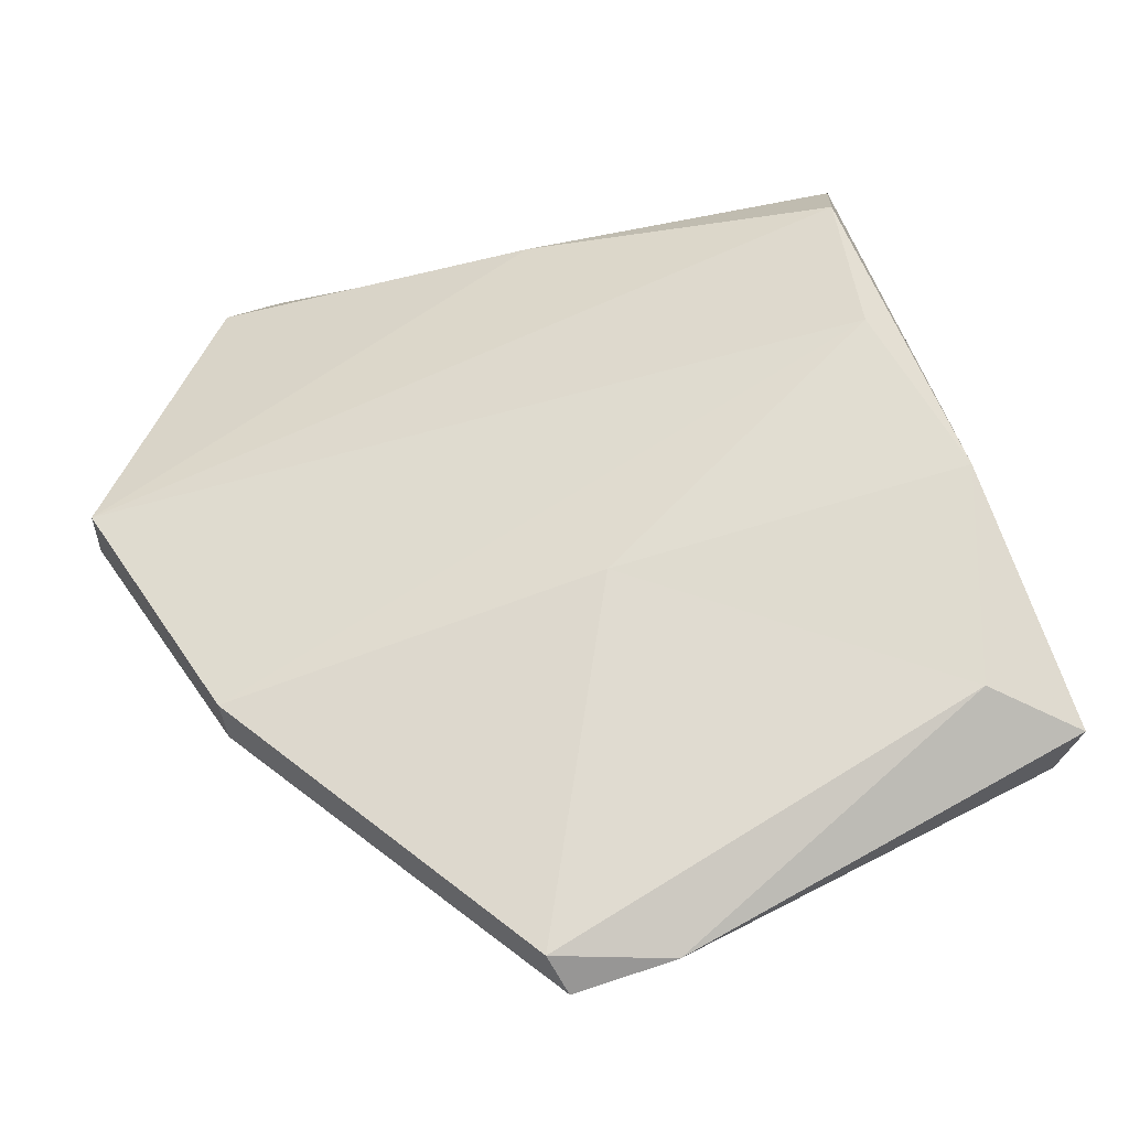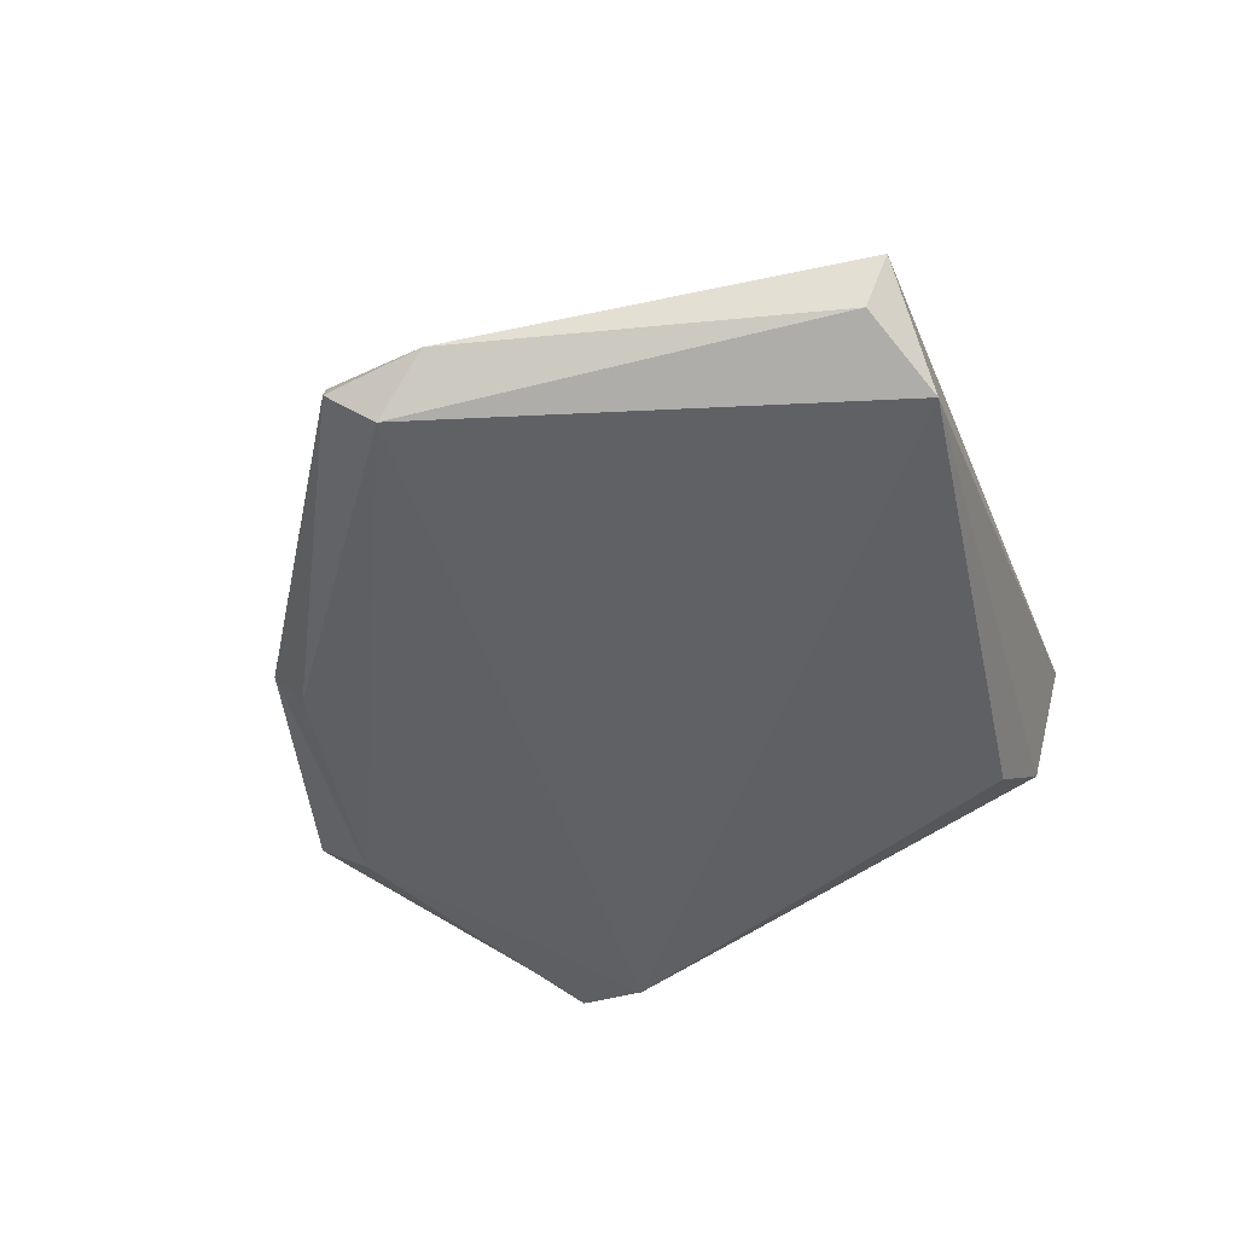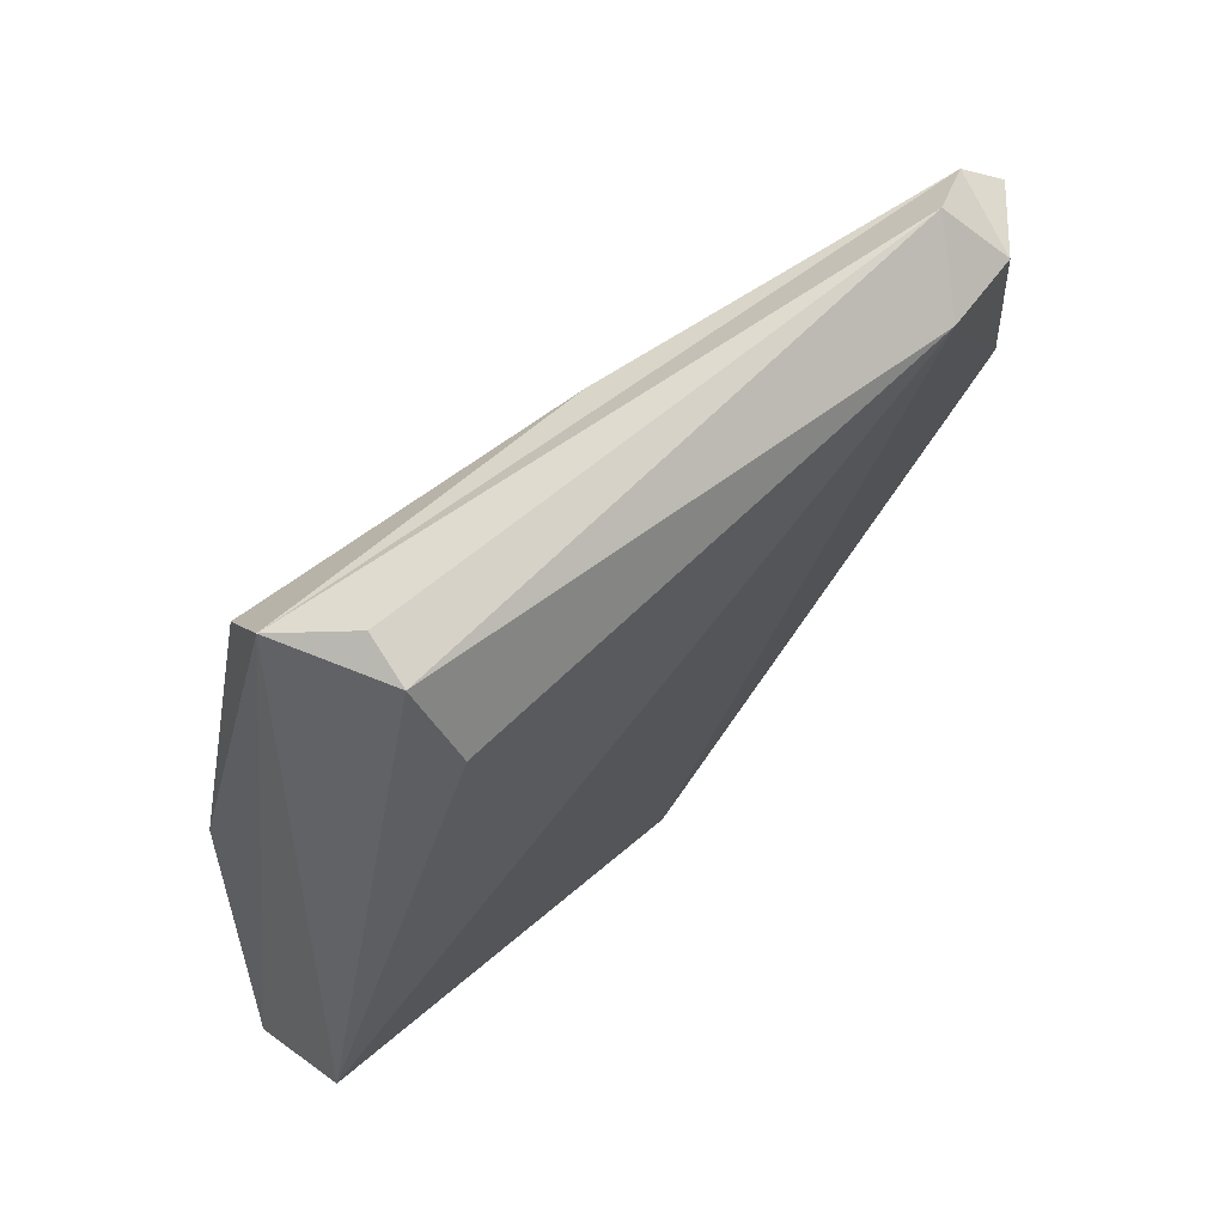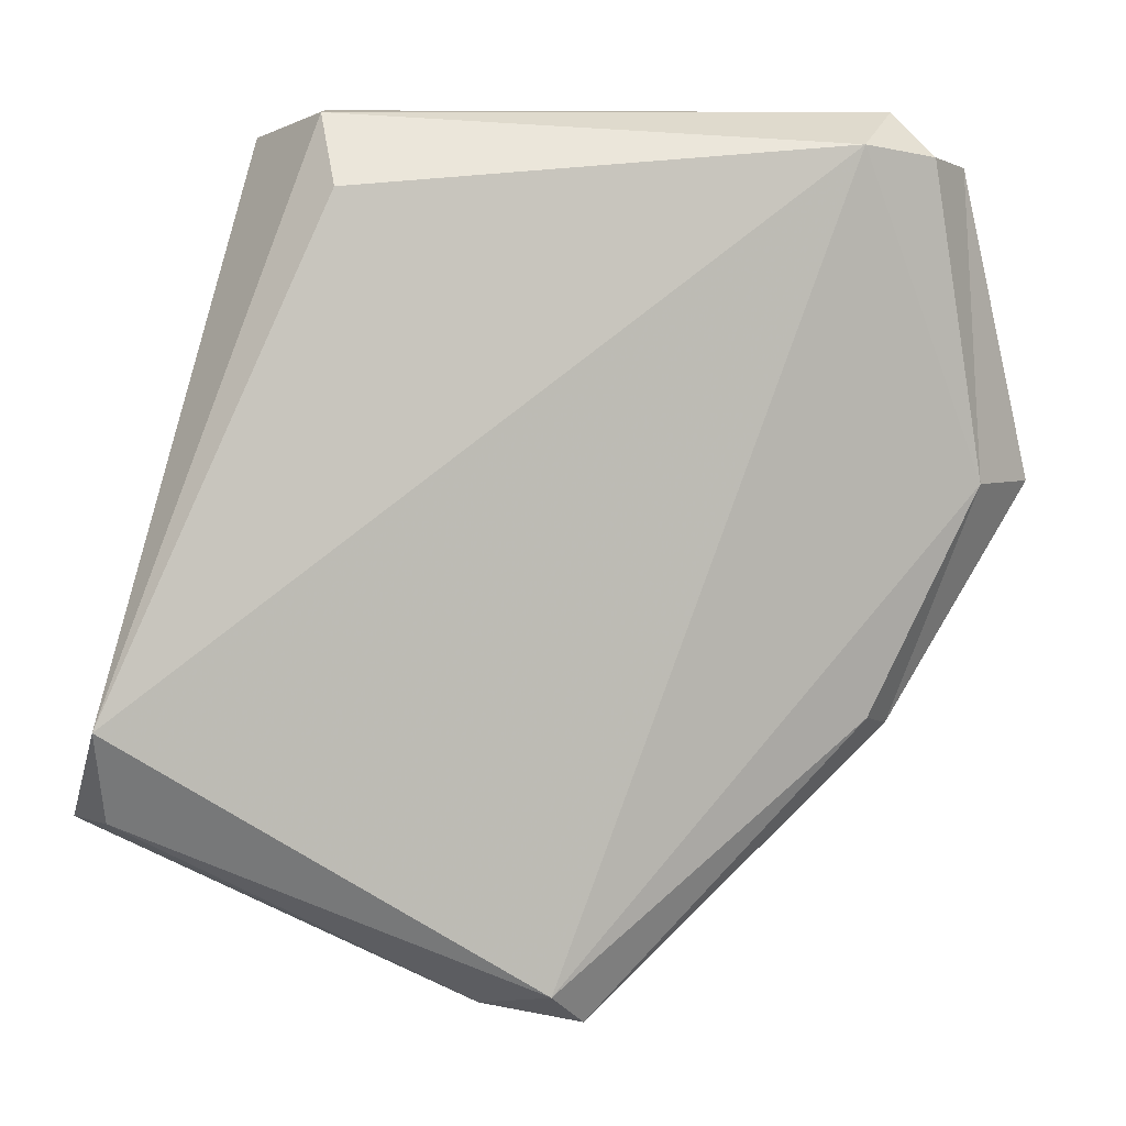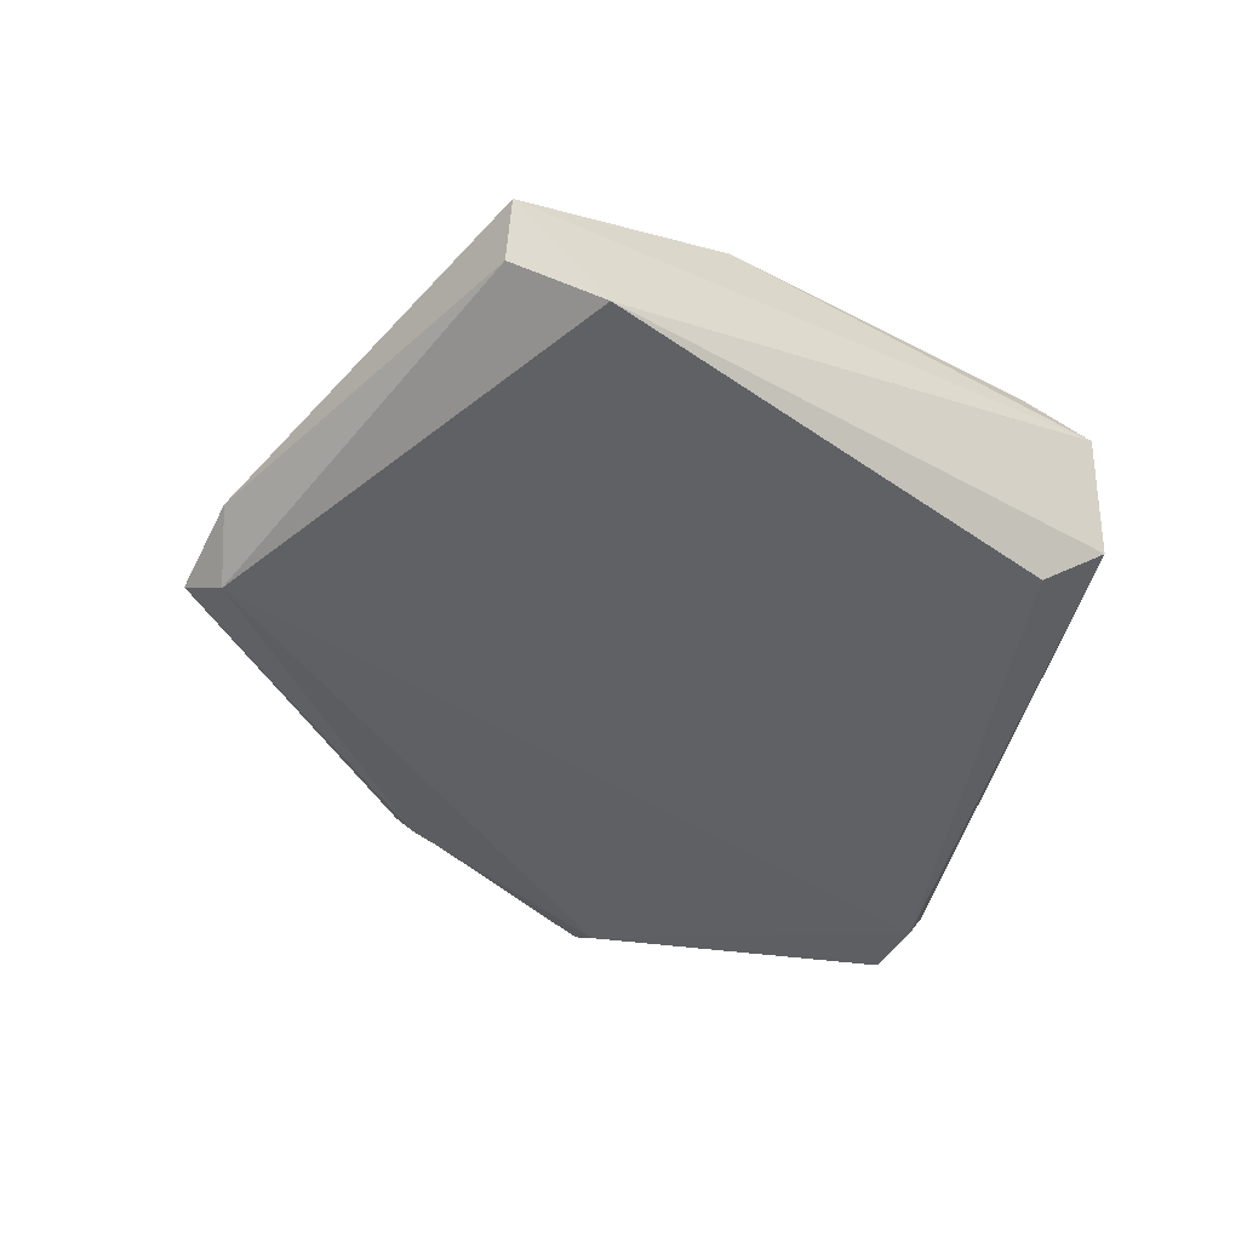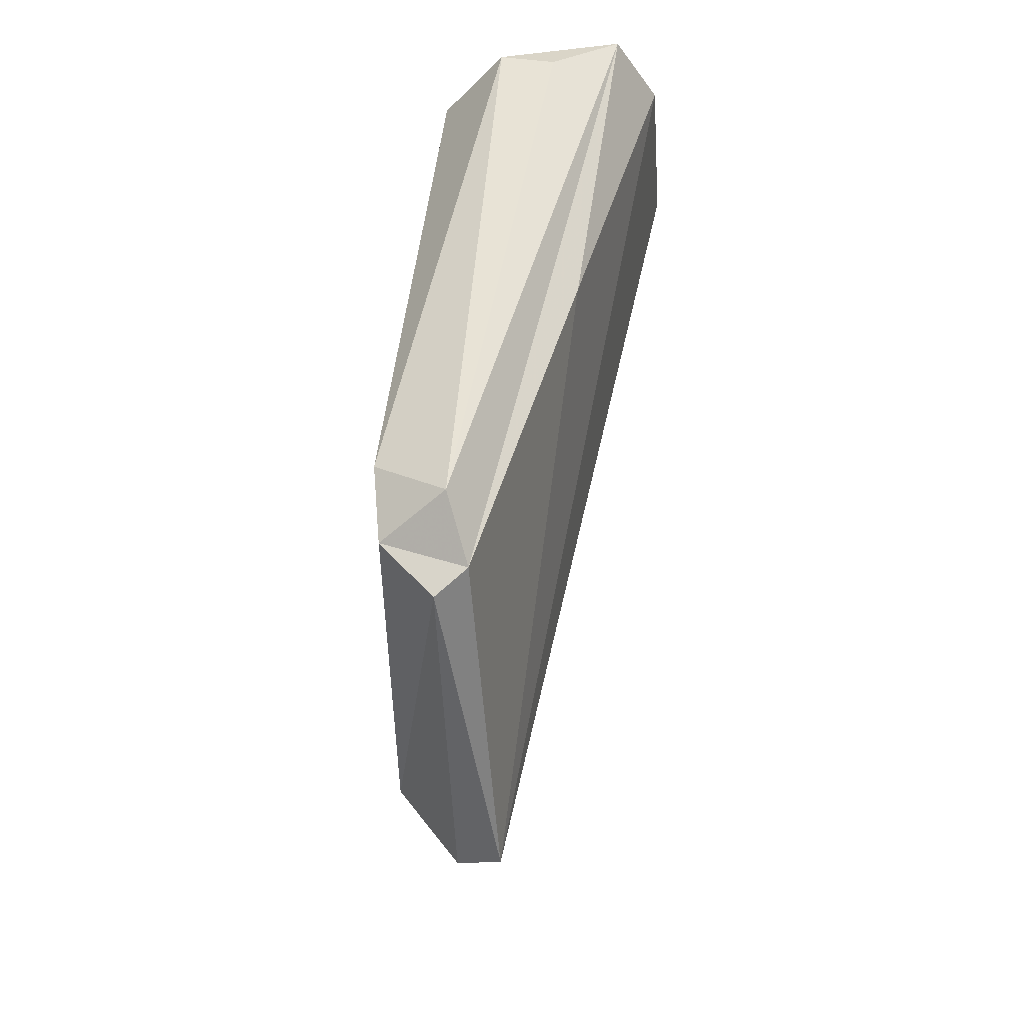
<metadata>
{"format":"obj","ext":"obj","renderer":"f3d","projection":"perspective","resolution":1024,"background":"white","views":[{"elev":-40.8,"azim":-172.6,"up":"+Z"},{"elev":-47.7,"azim":-142.7,"up":"+Y"},{"elev":73.9,"azim":-42.5,"up":"+Z"},{"elev":5.6,"azim":-11.0,"up":"+Z"},{"elev":-49.1,"azim":-105.2,"up":"+Y"},{"elev":52.1,"azim":95.5,"up":"+Z"}]}
</metadata>
<code>
v 0.01477 0.01284 0.04652
v 0.02247 0.005032 0.04949
v 0.05573 0.01096 0.04327
v 0.0145 0.01805 0.03784
v 0.02134 -0.001663 0.04876
v 0.02209 -0.008798 0.03964
v 0.0008262 0.01445 -0.006365
v -0.009275 -0.001363 -0.0357
v 0.01176 0.01934 0.01504
v 0.08688 -0.00957 0.04524
v 0.09292 -0.0006647 0.04982
v 0.09939 0.002426 0.0446
v 0.09647 -0.007853 0.04386
v 0.1025 -0.001079 0.04295
v 0.1127 0.001957 0.003172
v 0.1036 -0.006042 0.003324
v 0.1127 0.007107 0.004389
v 0.04536 0.01114 -0.0152
v 0.09341 0.0001609 -0.02767
v 0.09388 0.004655 -0.02617
v 0.08913 -0.005752 -0.02601
v 0.002097 0.006235 -0.03364
v -0.005574 -0.008474 -0.03545
v 0.03945 -0.0056 -0.06014
v 0.05446 -0.002257 -0.06064
v 0.05237 -0.007369 -0.06285
v 0.04748 -0.01176 -0.05837
v -0.007106 -0.01415 -0.02361
f 28 5 1
f 8 28 1
f 23 28 8
f 2 1 5
f 7 22 8
f 7 4 9
f 8 1 7
f 1 4 7
f 9 20 18
f 22 7 18
f 18 7 9
f 23 27 28
f 9 17 20
f 9 4 17
f 6 5 28
f 28 10 6
f 22 18 25
f 25 18 20
f 17 4 3
f 12 17 3
f 15 17 14
f 17 12 14
f 1 3 4
f 3 1 12
f 2 5 11
f 12 11 13
f 13 14 12
f 25 24 22
f 24 25 26
f 24 26 27
f 27 23 24
f 20 17 19
f 17 15 19
f 25 19 26
f 20 19 25
f 22 24 8
f 10 5 6
f 10 13 11
f 15 14 16
f 16 14 13
f 11 12 1
f 11 1 2
f 10 16 13
f 19 15 16
f 23 8 24
f 27 10 28
f 27 16 10
f 5 10 11
f 19 16 21
f 21 26 19
f 27 26 21
f 16 27 21

</code>
